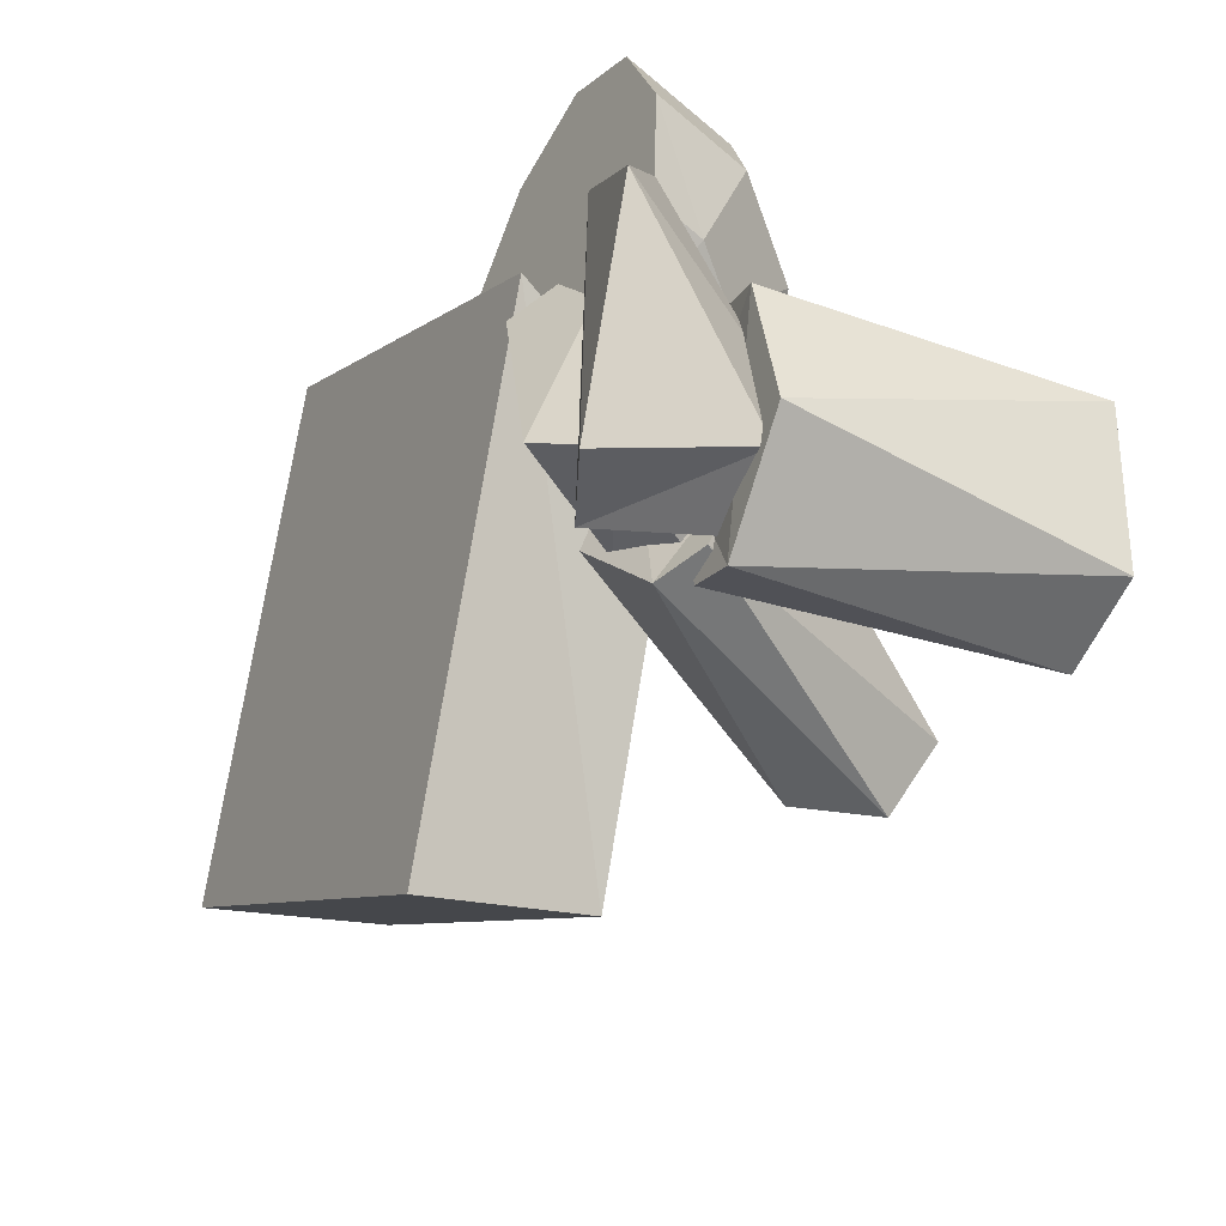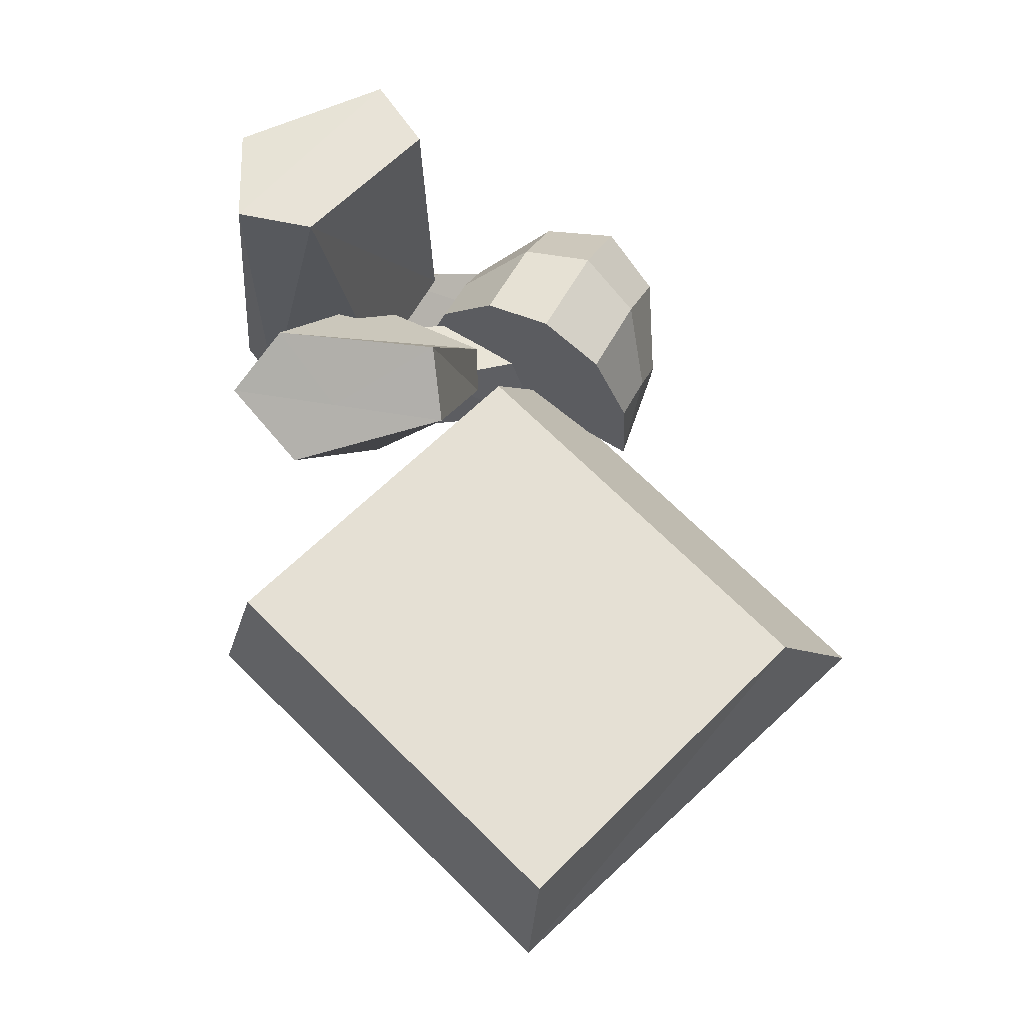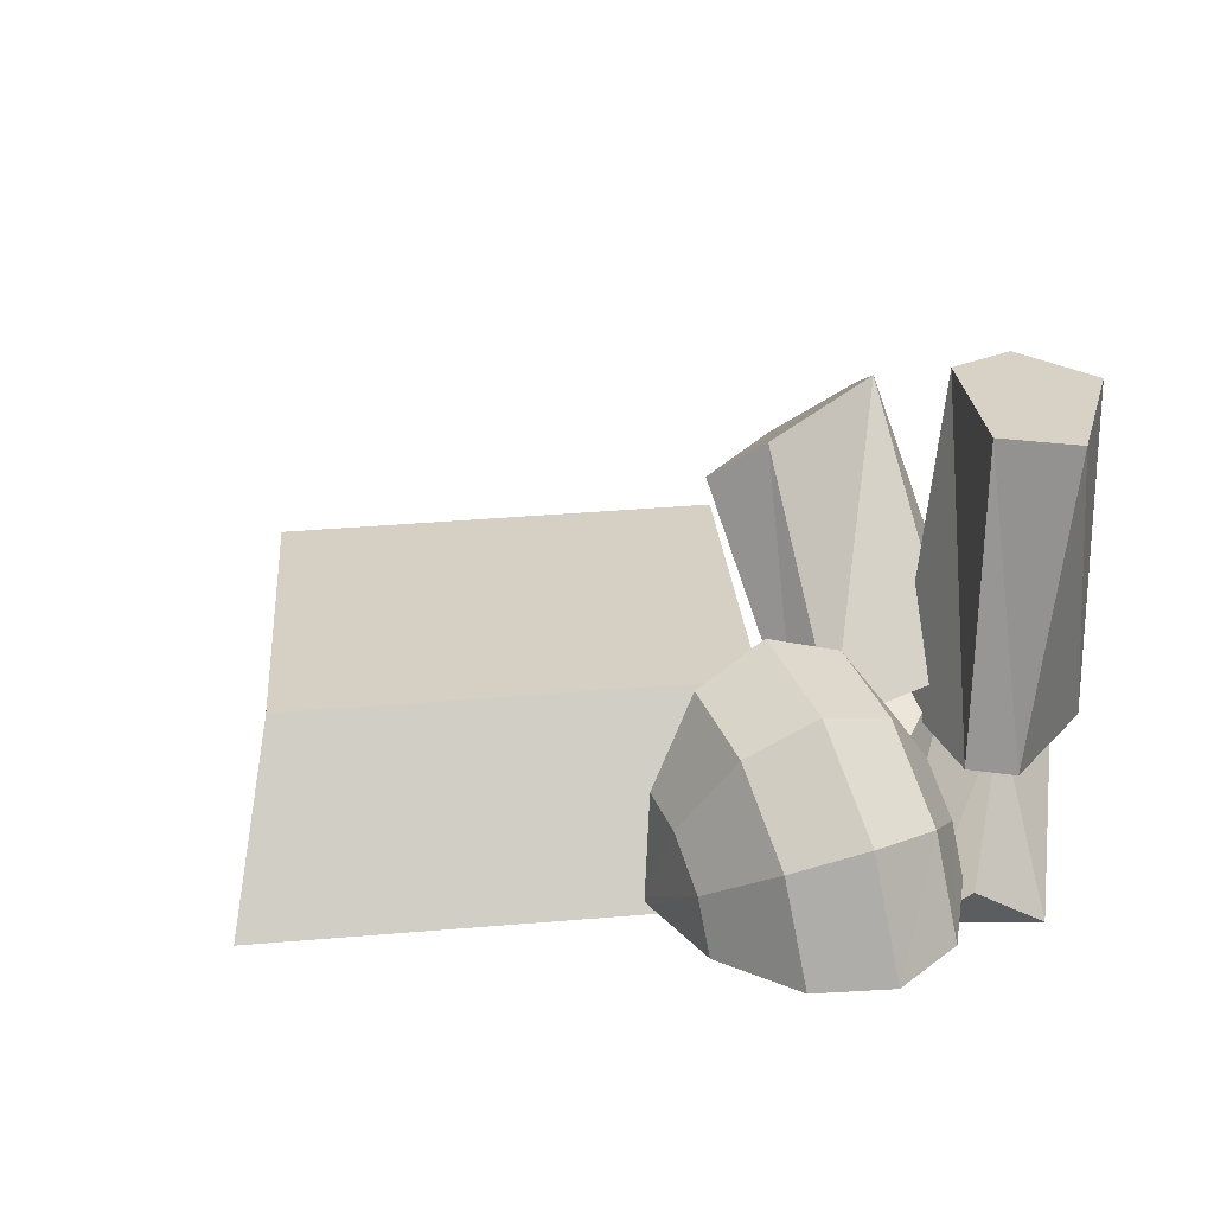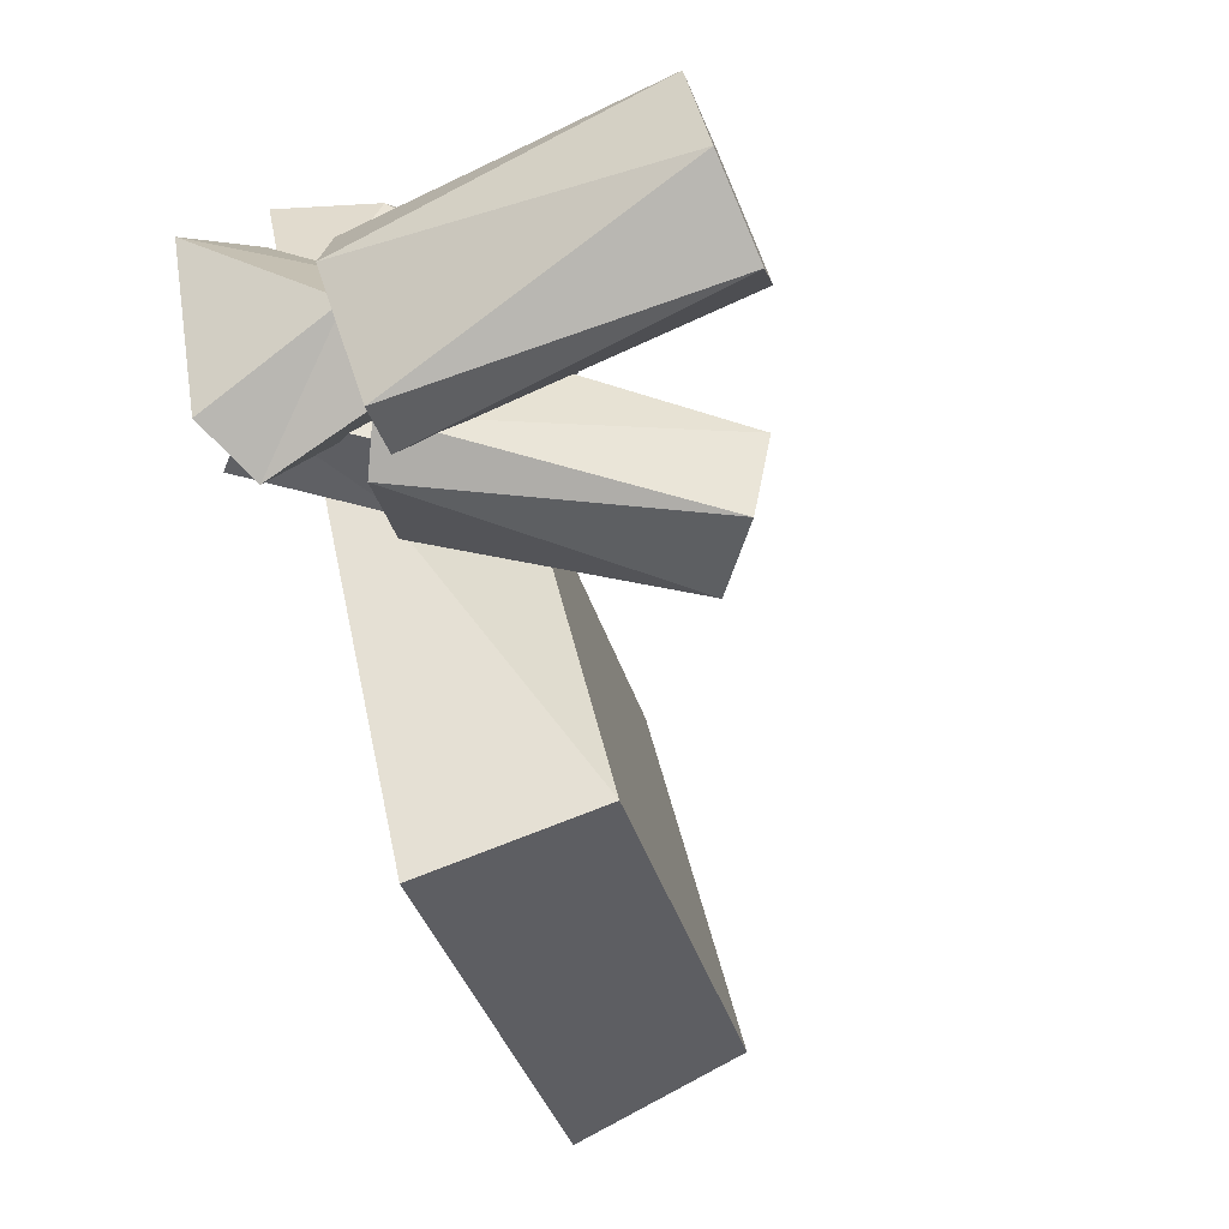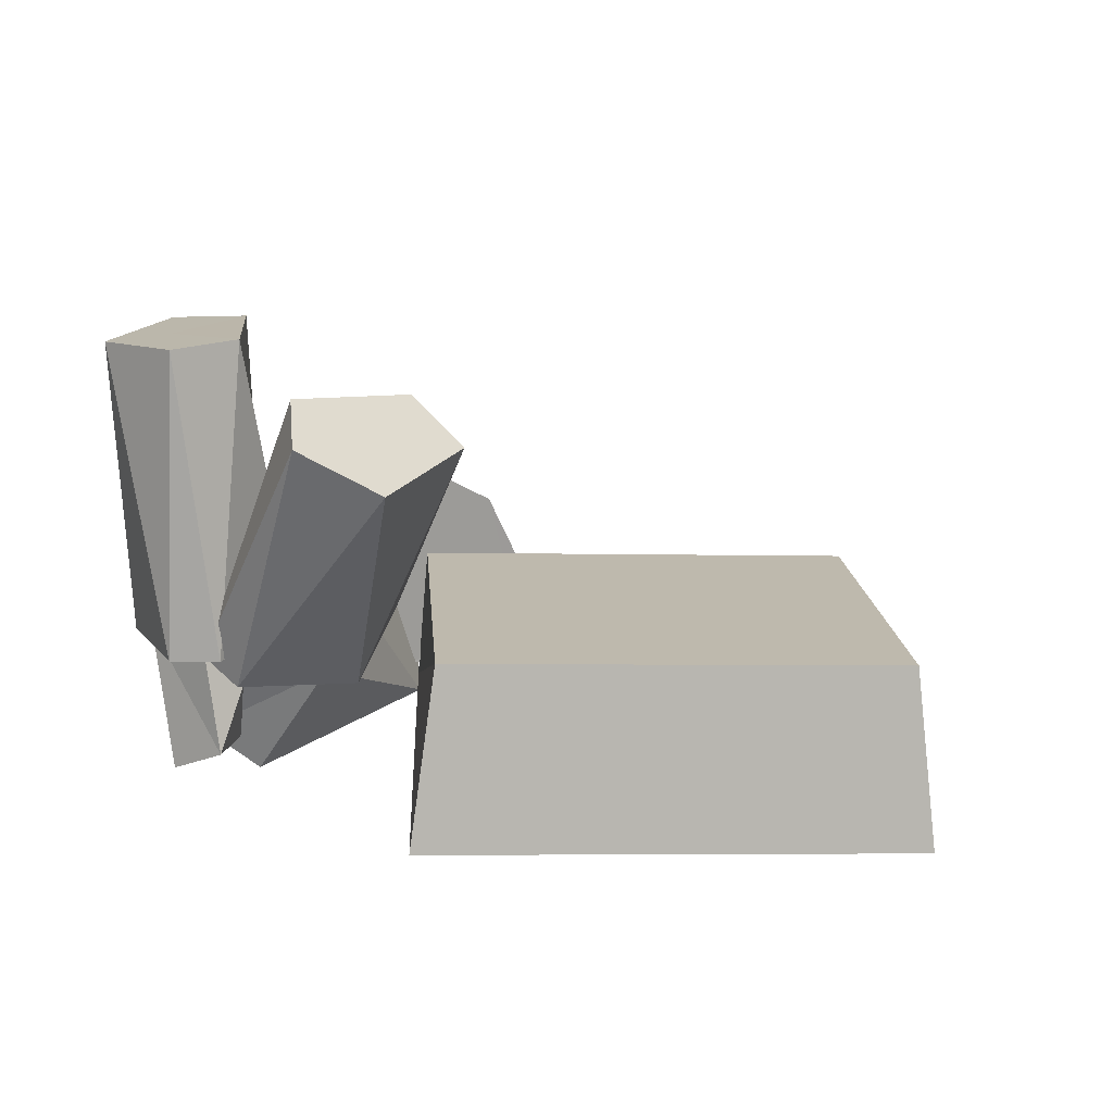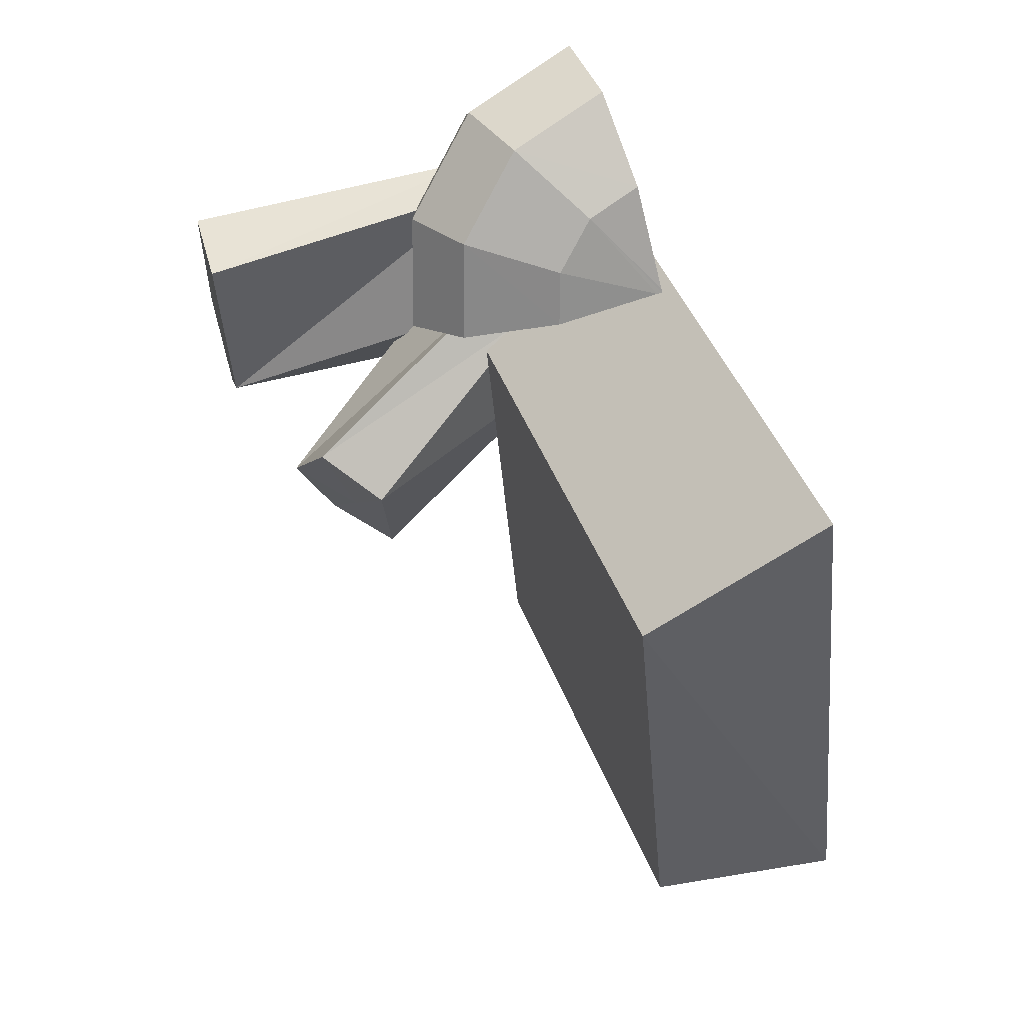
<metadata>
{"format":"obj","ext":"obj","renderer":"f3d","projection":"perspective","resolution":1024,"background":"white","views":[{"elev":-40.0,"azim":61.0,"up":"+Z"},{"elev":68.0,"azim":-107.1,"up":"+Y"},{"elev":22.1,"azim":23.4,"up":"+Y"},{"elev":-65.2,"azim":109.5,"up":"+Z"},{"elev":19.4,"azim":-156.1,"up":"+Y"},{"elev":72.7,"azim":-109.6,"up":"+Z"}]}
</metadata>
<code>
o GRDH
v -0.4633 0.27 -0.06484
v -0.2596 0.05642 0.3895
v -0.05366 0.1074 -0.3237
v 0.2051 0.3046 0.08272
v 0.06921 0.08489 0.2144
v 0.3601 0.1024 0.2078
v 0.1942 0.2226 0.06264
v 0.09668 0.4589 -0.01263
v 0.2653 0.1975 -0.1651
v 0.3155 0.1901 0.0441
v 0.3221 0.5086 0.03958
v 0.2349 0.2026 -0.1815
v 0.1104 0.4577 -0.2312
v 0.2795 0.5246 -0.1746
v 0.2442 0.141 0.1725
v 0.2923 0.09802 -0.1312
v 0.1724 0.2236 -0.006476
v 0.3043 0.07133 0.1276
v 0.2439 0.09463 -0.1761
v 0.3294 0.216 -0.02218
v -0.494 0.08921 -0.08522
v 0.2718 0.1215 0.01823
v 0.1807 0.07458 0.151
v -0.06302 0.2865 -0.2816
v 0.1296 0.1597 -0.08346
v 0.3827 0.1918 -0.1139
v -0.2767 0.2402 0.2857
v 0.4009 0.05317 0.04992
v 0.1586 0.07281 0.1115
v 0.1236 0.2567 0.06885
v 0.1026 0.2875 0.182
v 0.2577 0.08386 0.3069
v 0.2742 0.2203 -0.1551
v 0.3512 0.205 -0.1309
v 0.2226 0.2084 -0.1406
v 0.155 0.177 -0.1061
v 0.03445 0.4081 -0.1891
v 0.3997 0.5045 0.01648
v 0.03095 0.4127 -0.02373
v 0.3753 0.5171 -0.1467
v 0.1478 0.4873 -0.1676
v 0.2793 0.2431 -0.04559
v 0.242 0.5234 -0.1047
v 0.2185 0.2087 -0.05402
v 0.2588 0.231 -0.07761
v 0.2387 0.2127 -0.0882
v 0.1893 0.156 0.1585
v 0.3501 0.1066 0.118
v 0.2309 0.1869 0.2971
v 0.3098 0.06288 -0.1644
v 0.2406 0.05163 -0.1056
v 0.3334 0.204 0.1978
v 0.2183 0.1758 -0.1777
v 0.285 0.2016 -0.1997
v 0.1525 0.198 0.05083
v 0.3615 0.1846 0.02586
v 0.3 0.2113 0.2686
v 0.3312 0.09149 0.2801
v 0.1512 0.3278 0.135
v 0.2319 0.2979 0.2132
v 0.2744 0.279 0.1498
v 0.1719 0.2619 0.2491
v 0.1593 0.08152 0.2811
v 0.3366 0.1136 0.1094
v 0.07258 0.1947 0.2111
v 0.2501 0.2244 0.03916
v 0.3221 0.167 0.1036
v 0.1446 0.1374 0.2756
v 0.2881 0.2103 0.07593
v 0.1106 0.1807 0.2479
v 0.06936 0.09033 0.2147
v 0.271 0.1268 0.01936
v 0.2743 0.1213 0.0214
v 0.07234 0.08474 0.2169
v 0.337 0.515 -0.08329
v 0.07254 0.4363 -0.1323
f 2 21 3
f 30 24 1
f 74 73 6
f 62 68 49
f 42 41 7
f 55 39 25
f 10 43 44
f 26 38 56
f 7 41 8
f 37 25 39
f 11 43 10
f 38 26 40
f 29 17 36
f 17 15 45
f 34 20 28
f 46 18 20
f 21 1 24
f 27 1 21
f 4 22 71
f 72 69 67
f 3 23 2
f 1 27 30
f 24 3 21
f 23 3 24
f 53 25 37
f 55 25 53
f 40 26 54
f 54 26 56
f 30 27 2
f 21 2 27
f 18 50 28
f 28 20 48
f 29 51 15
f 47 17 29
f 2 23 30
f 24 30 23
f 60 57 61
f 59 4 71
f 6 32 74
f 61 57 52
f 18 46 19
f 28 50 34
f 19 33 34
f 16 45 15
f 36 51 29
f 36 35 16
f 76 37 39
f 37 13 53
f 38 11 56
f 38 75 11
f 55 8 39
f 8 76 39
f 38 40 75
f 54 14 40
f 13 41 9
f 76 8 41
f 41 42 9
f 42 55 53
f 12 43 14
f 43 11 75
f 12 44 43
f 54 56 44
f 45 16 35
f 33 19 46
f 47 29 15
f 47 15 17
f 18 28 48
f 20 18 48
f 63 32 49
f 32 58 57
f 19 50 18
f 34 50 19
f 15 51 16
f 16 51 36
f 52 57 58
f 69 52 67
f 9 53 13
f 53 9 42
f 14 54 12
f 44 12 54
f 55 7 8
f 42 7 55
f 11 10 56
f 56 10 44
f 57 49 32
f 60 49 57
f 58 6 52
f 6 58 32
f 71 31 59
f 62 49 60
f 59 60 61
f 62 60 59
f 61 4 59
f 61 52 69
f 70 68 62
f 59 31 62
f 32 63 74
f 71 68 70
f 73 64 6
f 67 52 6
f 62 31 65
f 31 71 65
f 66 4 61
f 22 4 66
f 6 64 67
f 64 73 67
f 74 63 68
f 49 68 63
f 72 66 69
f 61 69 66
f 65 70 62
f 65 71 70
f 68 71 5
f 22 5 71
f 67 22 72
f 66 72 22
f 67 73 22
f 5 22 73
f 5 74 68
f 74 5 73
f 75 14 43
f 75 40 14
f 41 13 76
f 13 37 76

</code>
